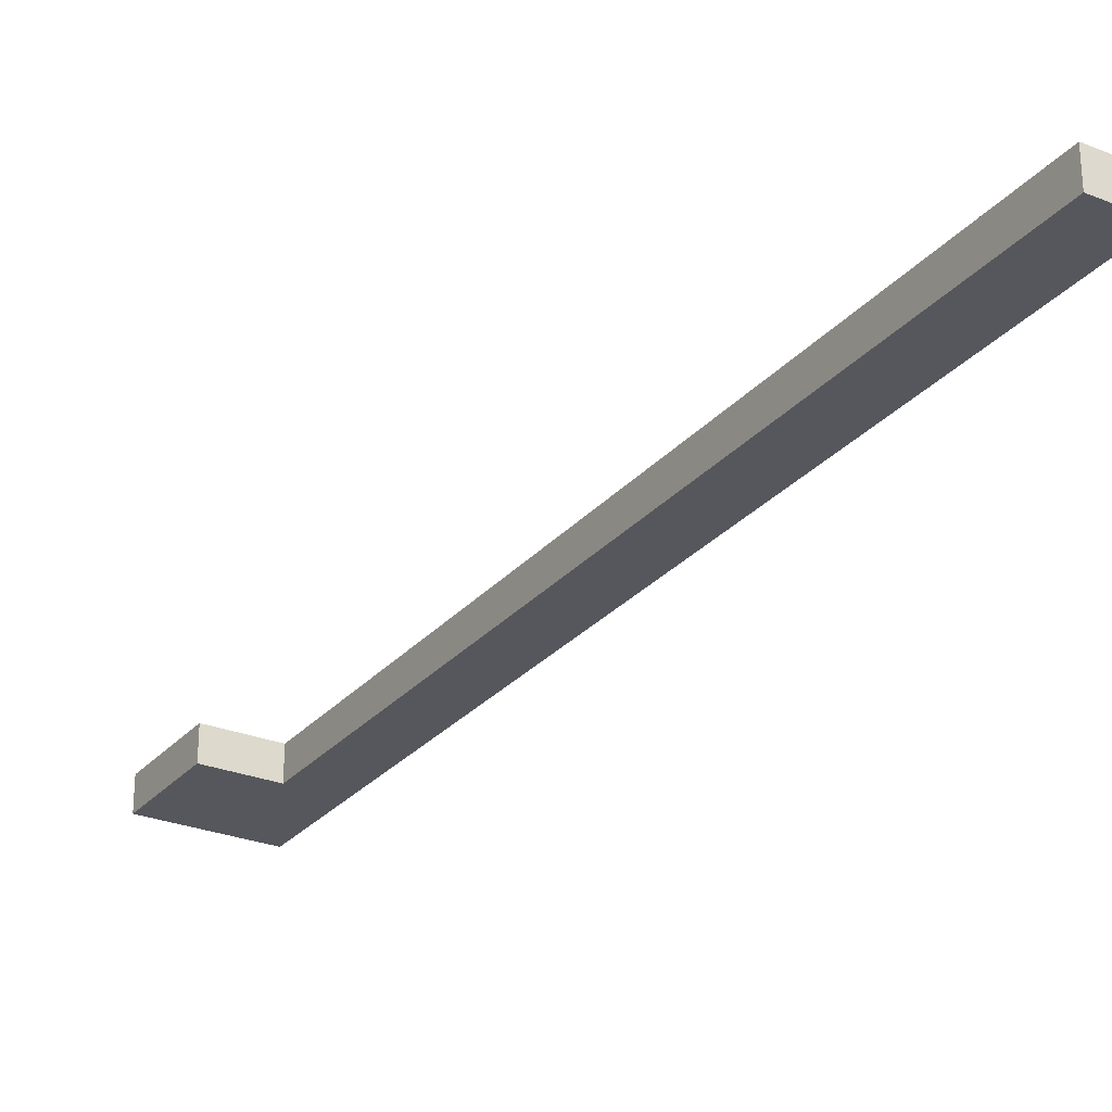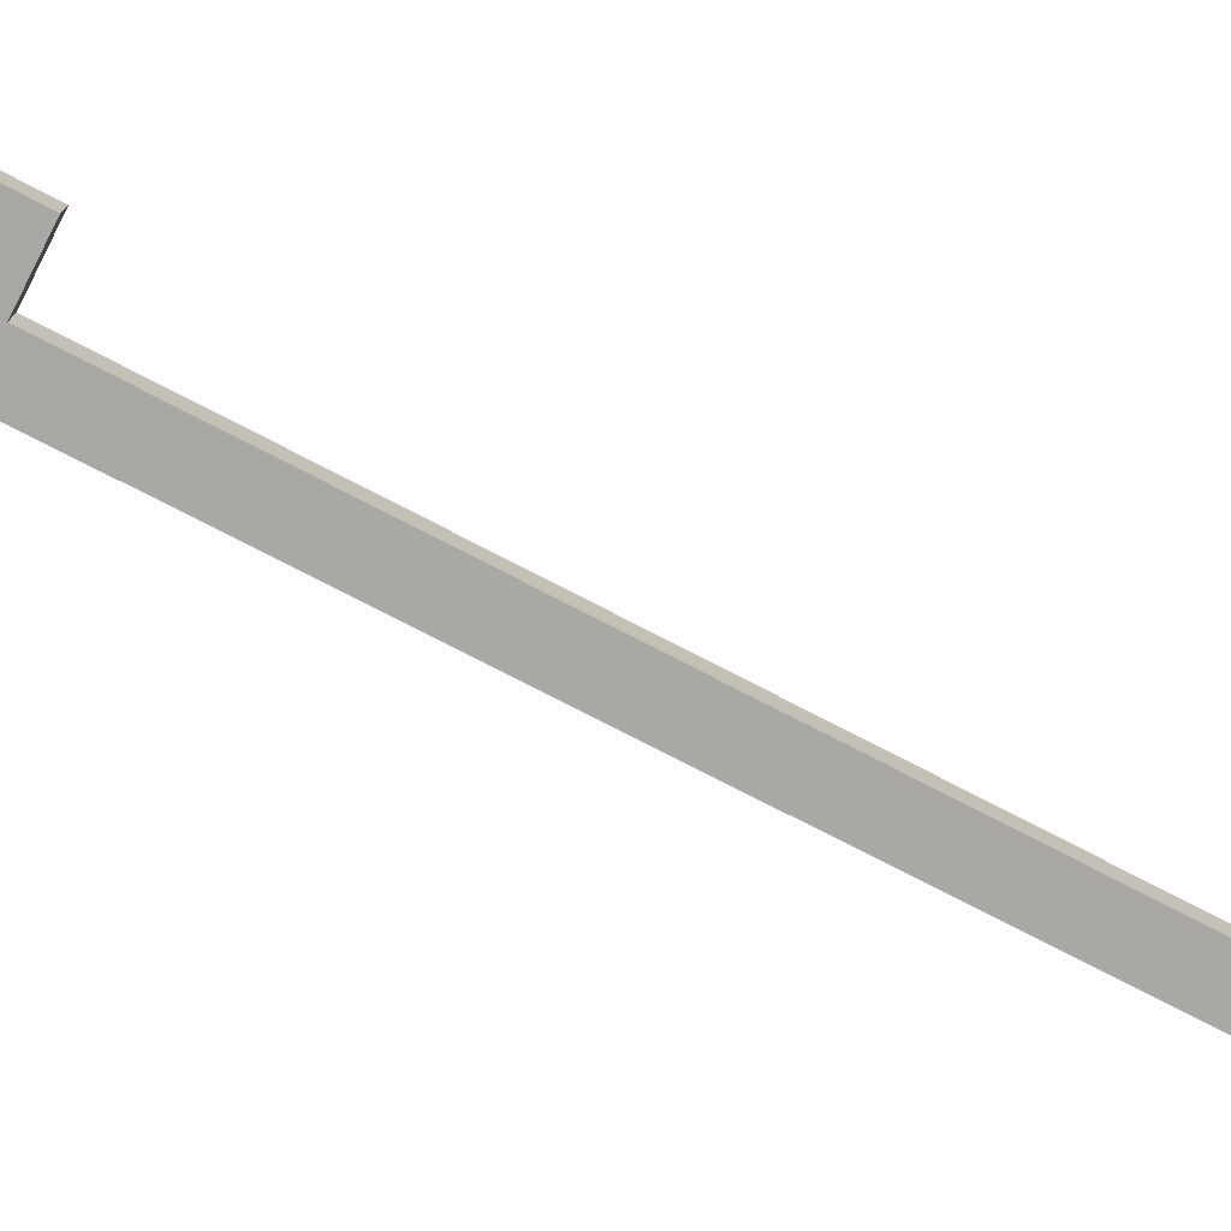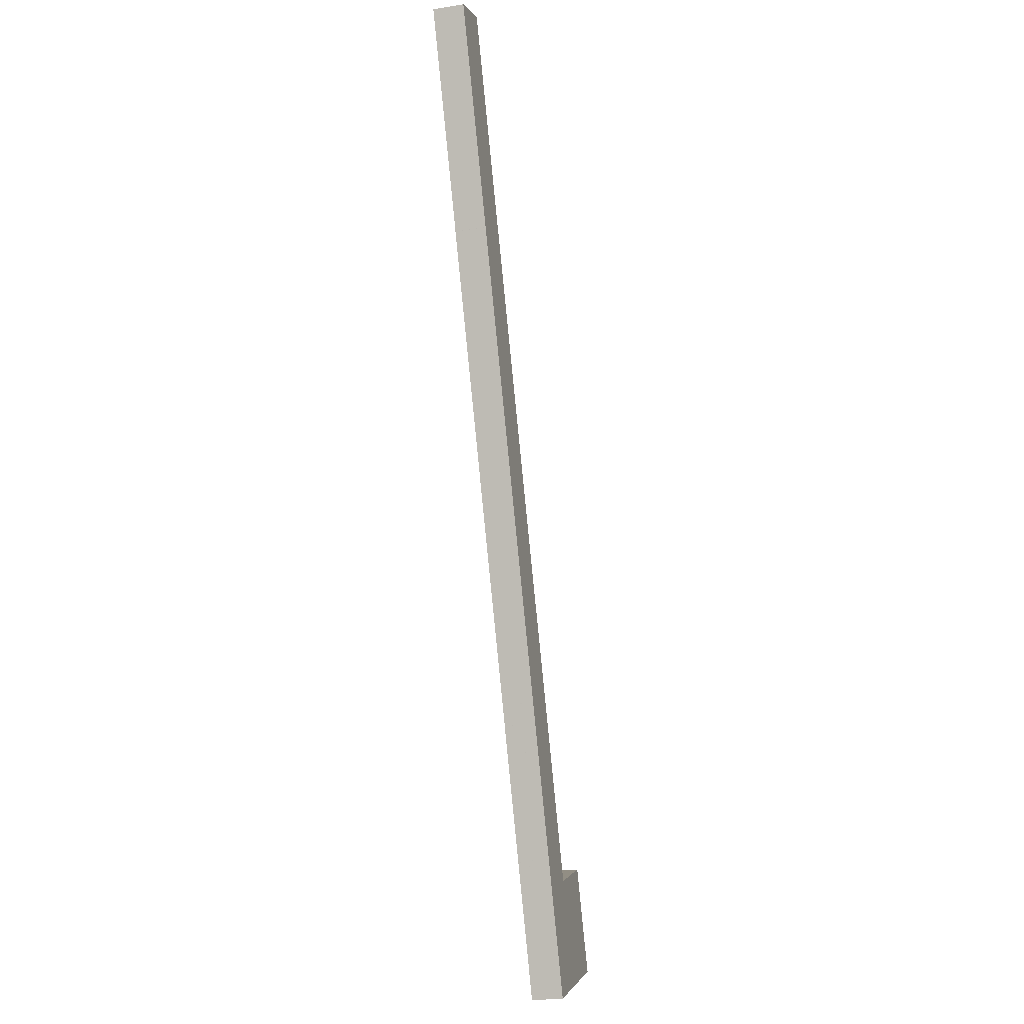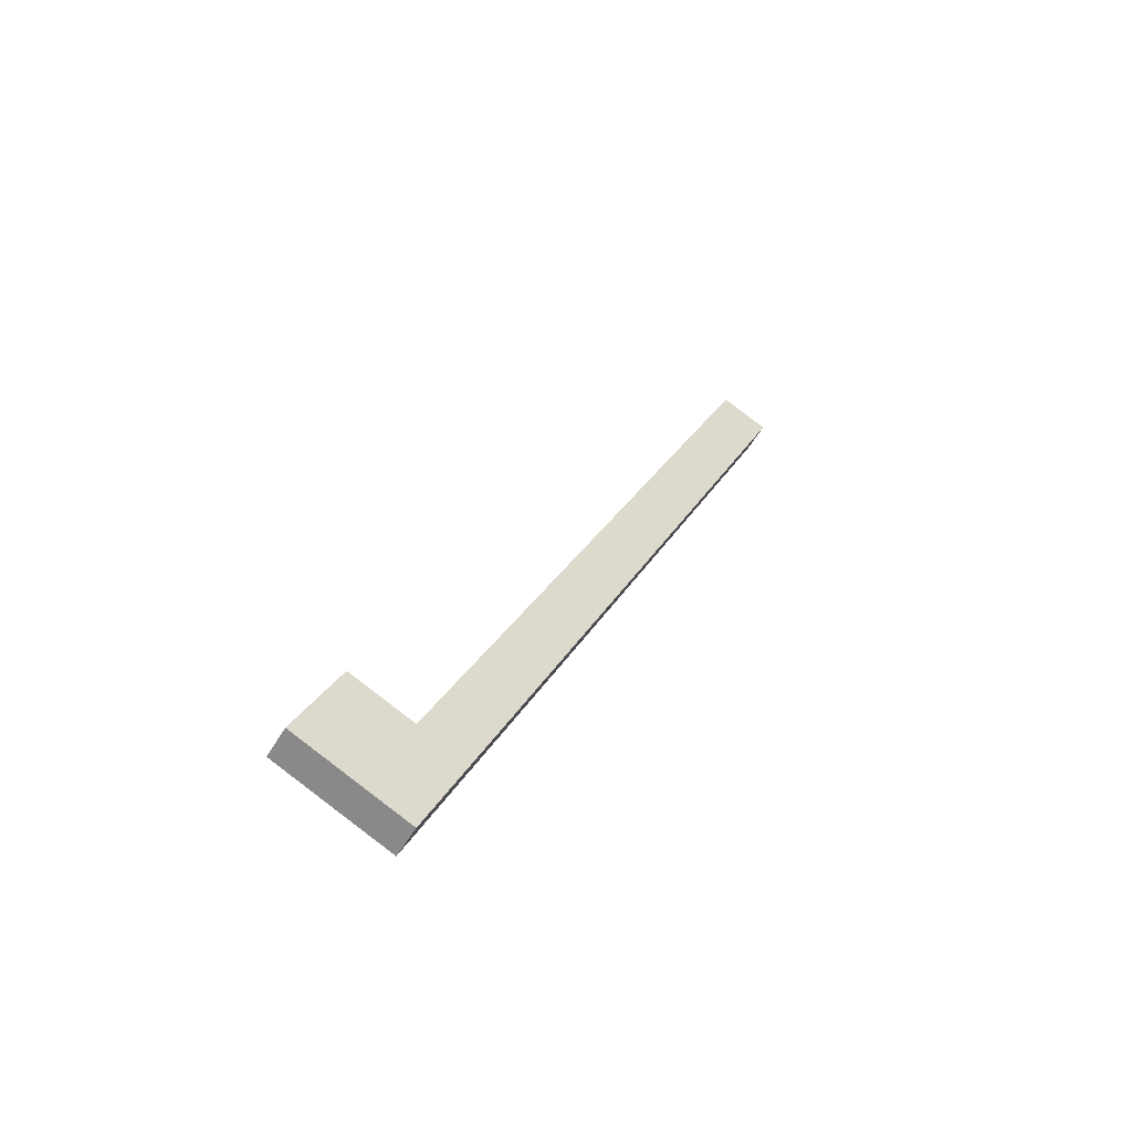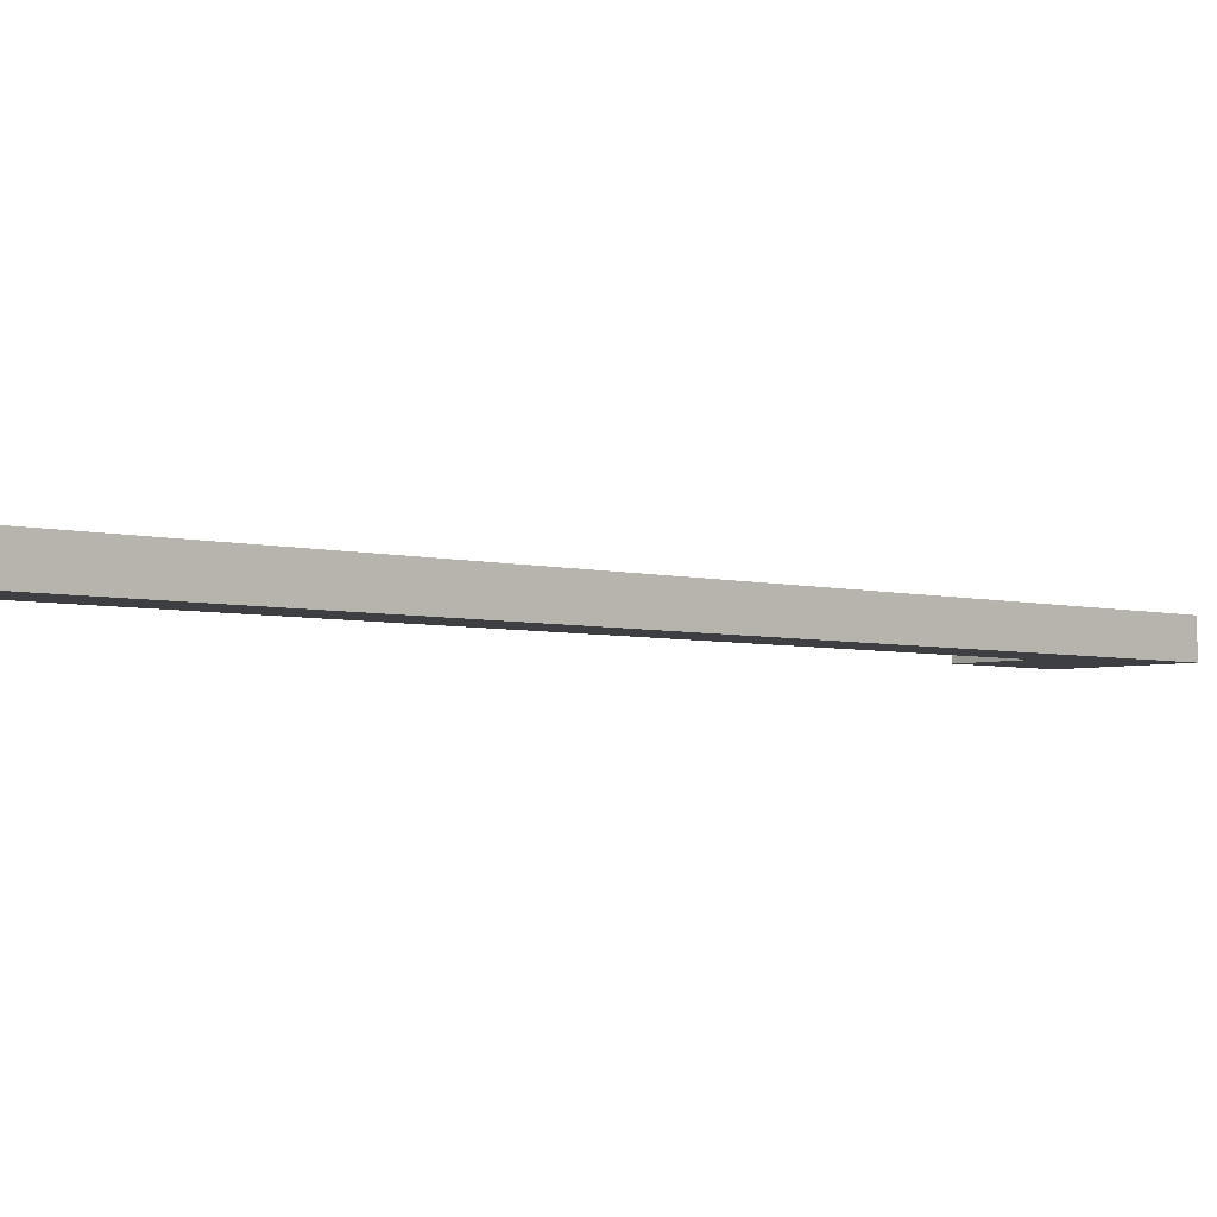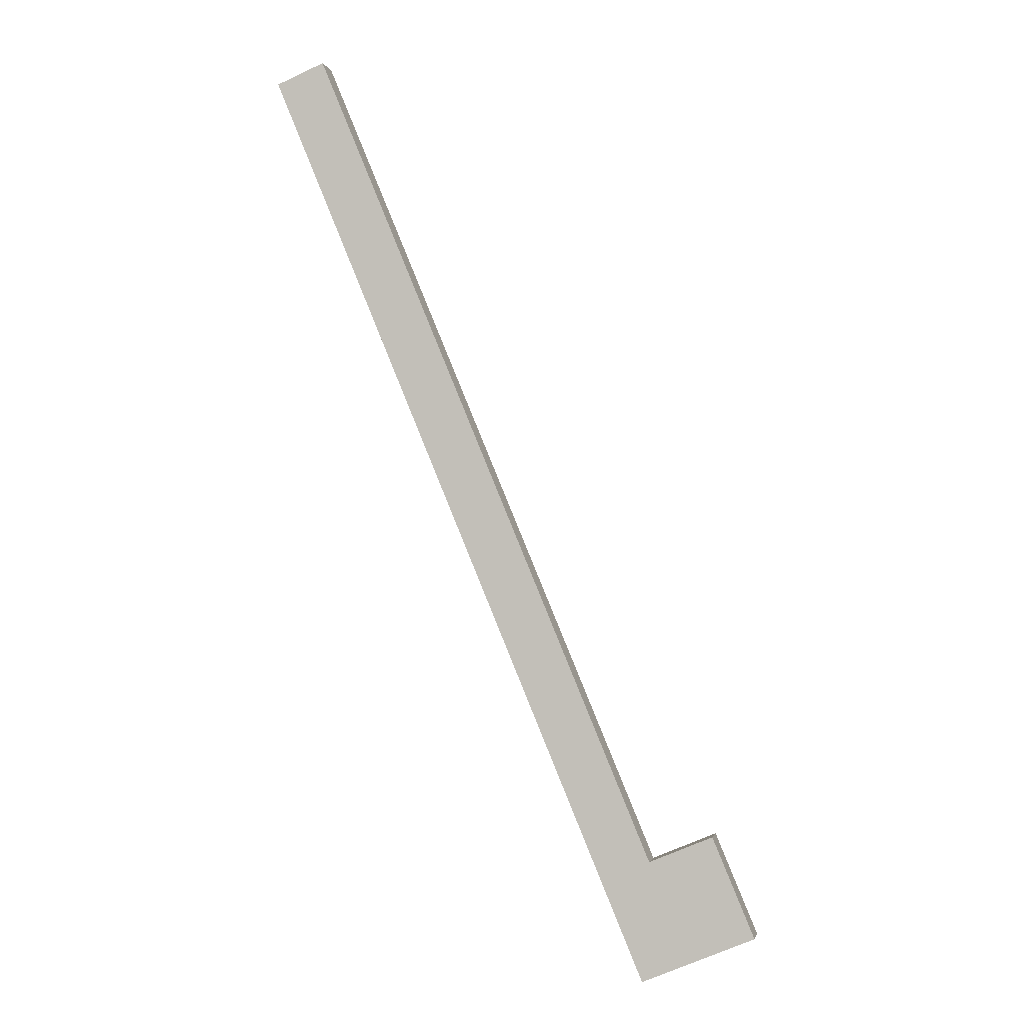
<metadata>
{"format":"obj","ext":"obj","renderer":"f3d","projection":"perspective","resolution":1024,"background":"white","views":[{"elev":-27.5,"azim":-9.0,"up":"+Y"},{"elev":-75.2,"azim":-94.9,"up":"+Y"},{"elev":-23.5,"azim":105.0,"up":"+Z"},{"elev":-56.5,"azim":-30.2,"up":"+Z"},{"elev":-3.9,"azim":68.8,"up":"+Y"},{"elev":-1.8,"azim":-168.3,"up":"+Z"}]}
</metadata>
<code>
v  8.188 4.109 -3.417
v  16.4 4.109 -1.862
v  14.63 4.109 -6.107
v  0 4.109 2.516e-16
v  5.404 4.109 12.95
v  13.66 4.109 9.502
v  20.06 4.109 6.935
v  13.58 4.109 9.535
v  20.75 4.109 8.582
v  13.7 4.109 9.591
v  16.4 4.109 16.08
v  21.56 4.109 10.54
v  21.57 4.109 10.56
v  25.24 4.109 19.37
v  34.22 4.109 58.87
v  25.25 4.109 19.4
v  29.41 4.109 29.39
v  29.42 4.109 29.42
v  41.68 4.109 58.87
v  58.41 4.109 116.9
v  49.21 4.109 76.97
v  53.38 4.109 86.99
v  53.39 4.109 87.01
v  58.48 4.109 116.9
v  64.75 4.109 114.3
v  58.45 4.109 116.9
v  5.404 -7.929e-16 12.95
v  13.58 -5.839e-16 9.535
v  13.66 -5.818e-16 9.502
v  58.41 -7.16e-15 116.9
v  58.45 -7.159e-15 116.9
v  58.48 -7.158e-15 116.9
v  64.75 -6.998e-15 114.3
v  13.7 -5.873e-16 9.591
v  16.4 -9.847e-16 16.08
v  34.22 -3.605e-15 58.87
v  0 0 0
v  53.39 -5.328e-15 87.01
v  53.38 -5.327e-15 86.99
v  49.21 -4.713e-15 76.97
v  41.68 -3.605e-15 58.87
v  29.42 -1.801e-15 29.42
v  29.41 -1.8e-15 29.39
v  25.25 -1.188e-15 19.4
v  25.24 -1.186e-15 19.37
v  21.57 -6.466e-16 10.56
v  21.56 -6.451e-16 10.54
v  20.75 -5.255e-16 8.582
v  20.06 -4.246e-16 6.935
v  16.4 1.14e-16 -1.862
v  14.63 3.739e-16 -6.107
v  8.188 2.092e-16 -3.417
g defaultobject
f 1 2 3
f 2 1 4
f 2 4 5
f 2 5 6
f 2 6 7
f 6 5 8
f 6 9 7
f 9 6 10
f 9 10 11
f 9 11 12
f 12 11 13
f 13 11 14
f 14 11 15
f 14 15 16
f 16 15 17
f 17 15 18
f 18 15 19
f 19 15 20
f 19 20 21
f 21 20 22
f 22 20 23
f 23 20 24
f 23 24 25
f 24 20 26
f 27 8 5
f 8 27 28
f 8 28 6
f 6 28 29
f 30 26 20
f 26 30 24
f 24 30 25
f 25 30 31
f 25 31 32
f 25 32 33
f 29 10 6
f 10 29 11
f 11 29 34
f 11 34 35
f 11 35 15
f 15 35 36
f 15 36 20
f 20 36 30
f 37 5 4
f 5 37 27
f 33 23 25
f 23 33 38
f 38 22 23
f 22 38 39
f 39 21 22
f 21 39 40
f 21 40 19
f 19 40 41
f 19 41 18
f 18 41 42
f 18 42 17
f 17 42 16
f 16 42 43
f 16 43 44
f 16 44 45
f 46 13 14
f 13 46 12
f 12 46 9
f 9 46 47
f 9 47 48
f 9 48 7
f 7 48 49
f 7 49 2
f 2 49 50
f 2 50 3
f 3 50 51
f 45 14 16
f 14 45 46
f 51 1 3
f 1 51 52
f 1 52 4
f 4 52 37
f 27 29 28
f 30 32 31
f 32 30 36
f 32 36 38
f 38 36 39
f 39 36 40
f 40 36 41
f 41 36 42
f 42 36 35
f 42 35 43
f 43 35 44
f 44 35 45
f 45 35 46
f 46 35 34
f 46 34 47
f 47 34 48
f 48 34 49
f 49 34 50
f 50 34 29
f 50 29 27
f 50 27 37
f 50 37 52
f 50 52 51
f 38 33 32

</code>
